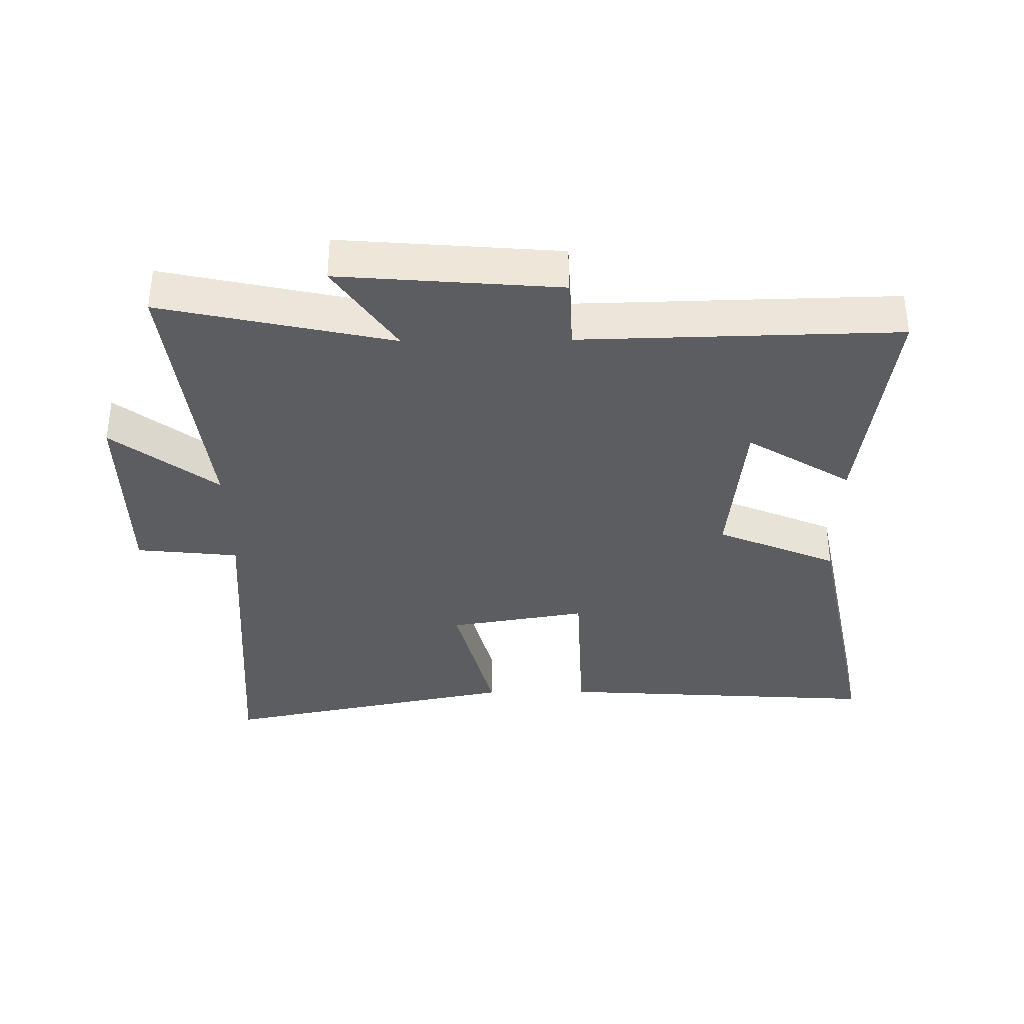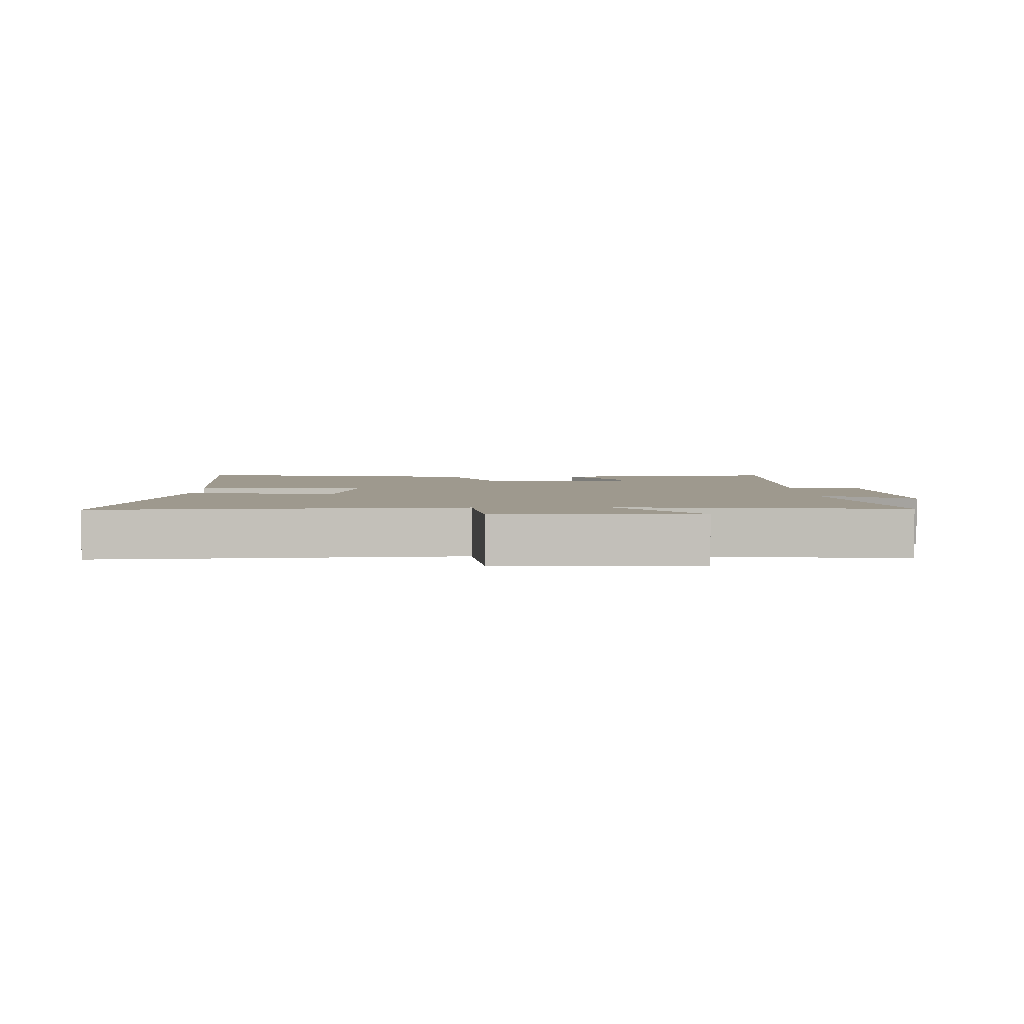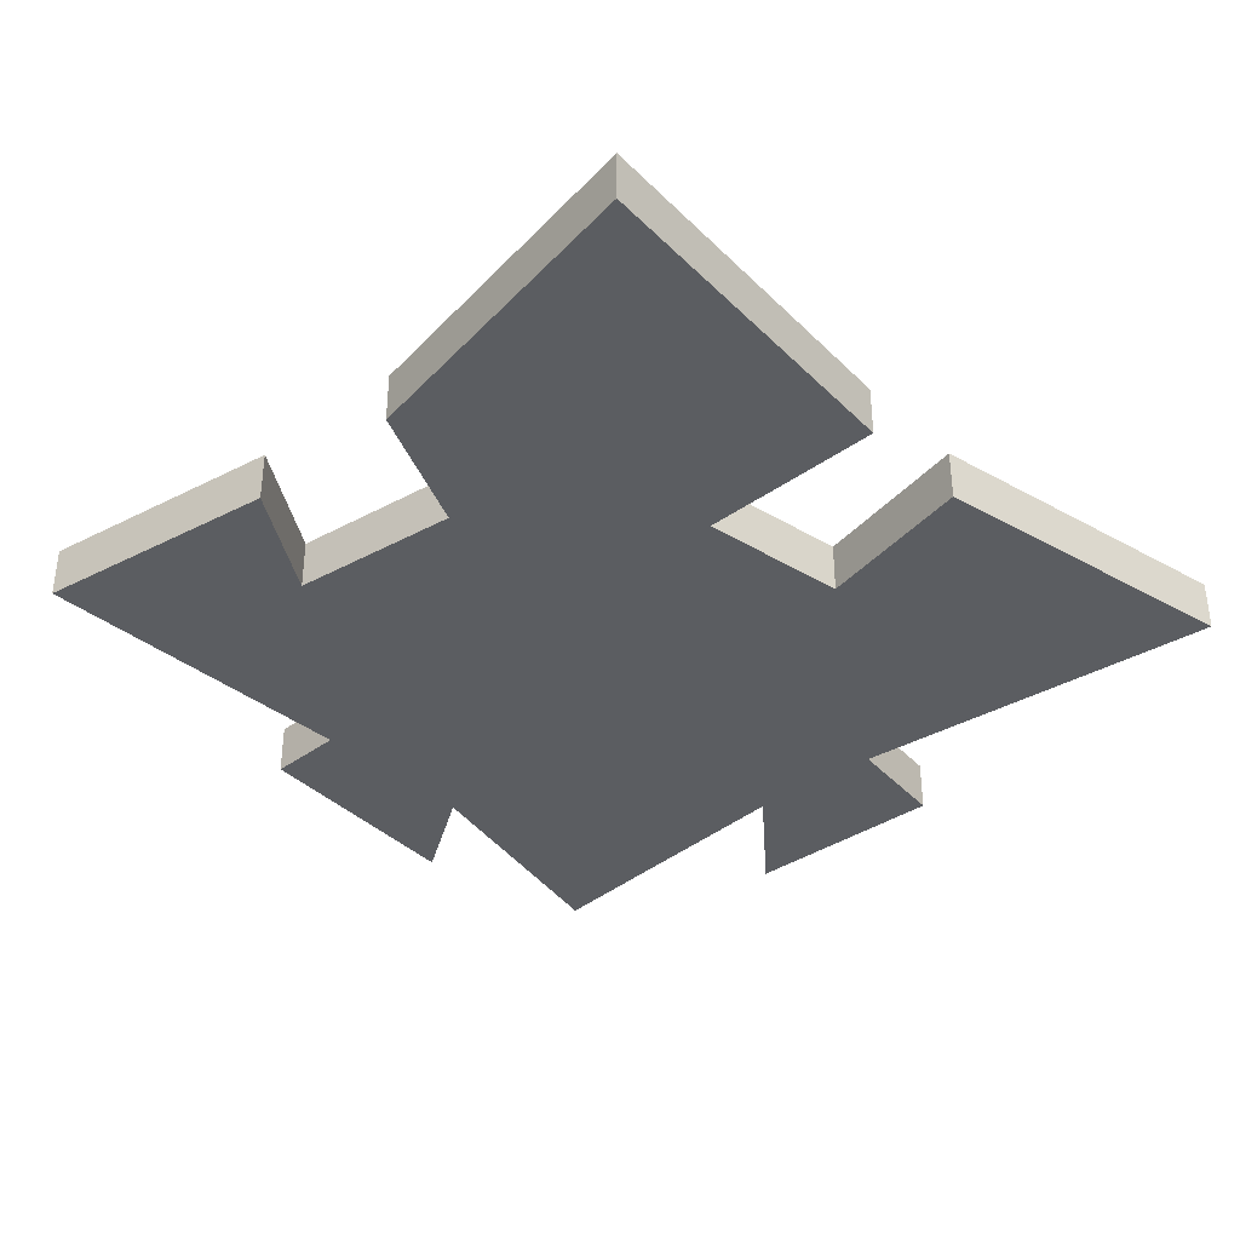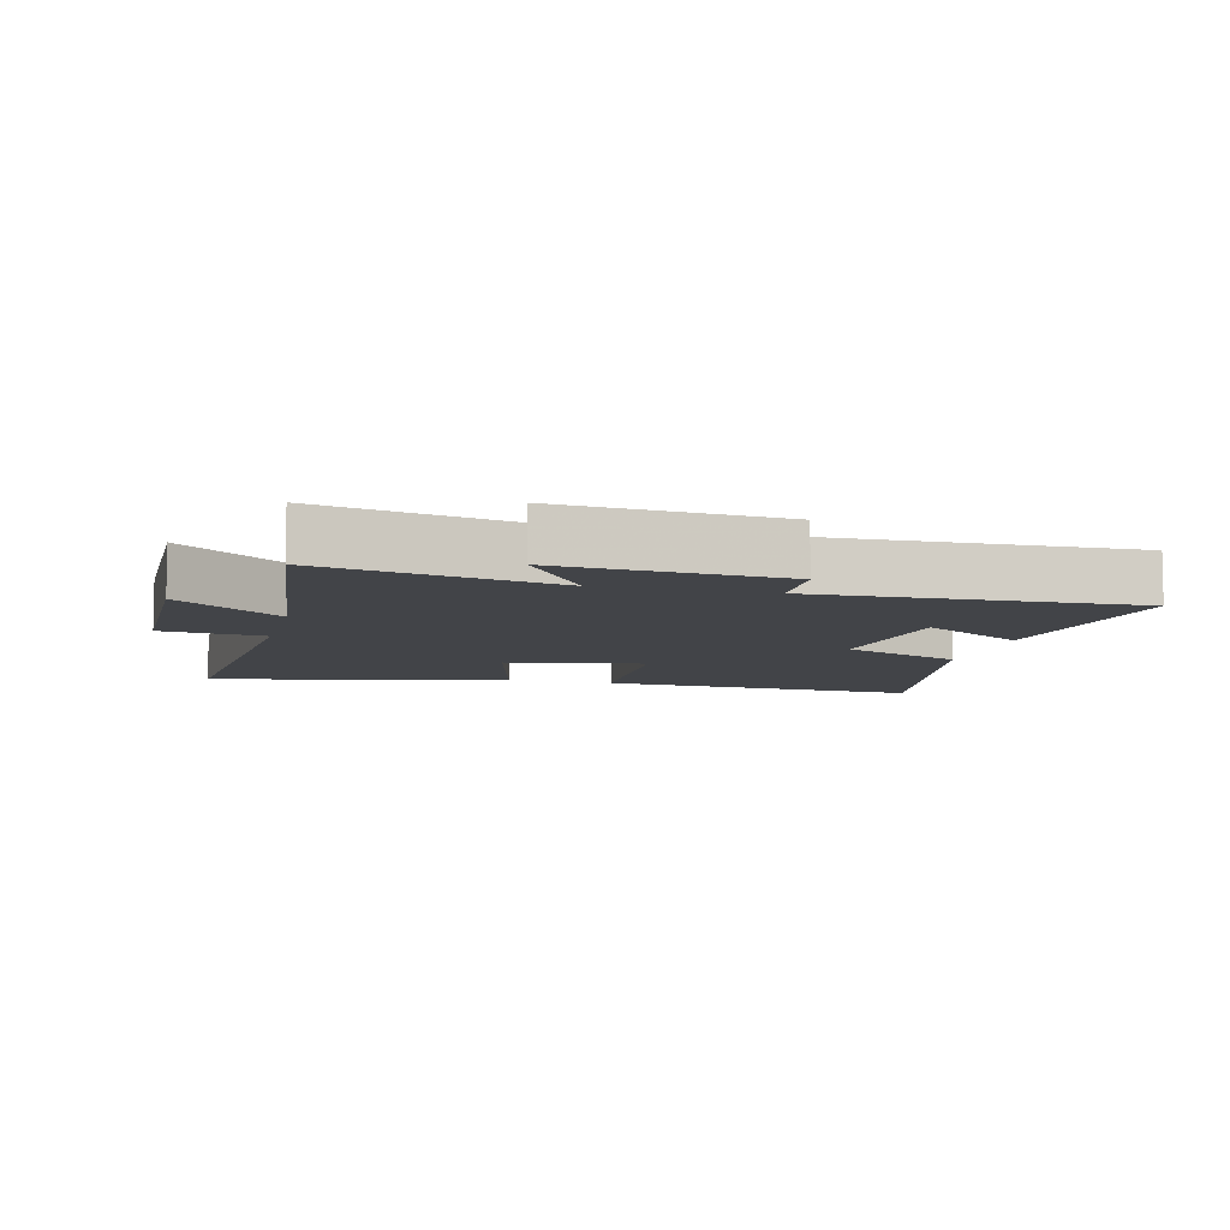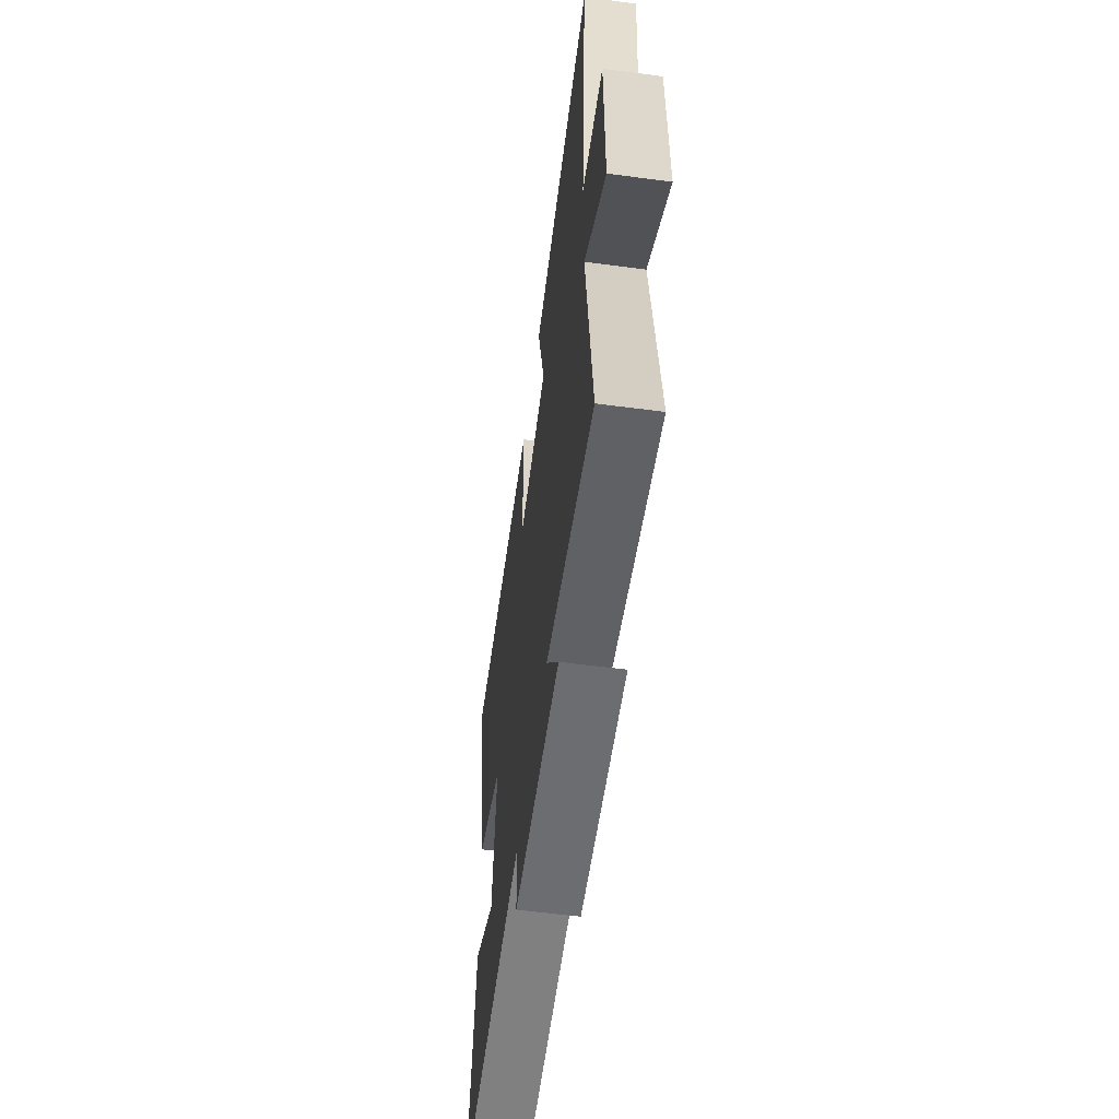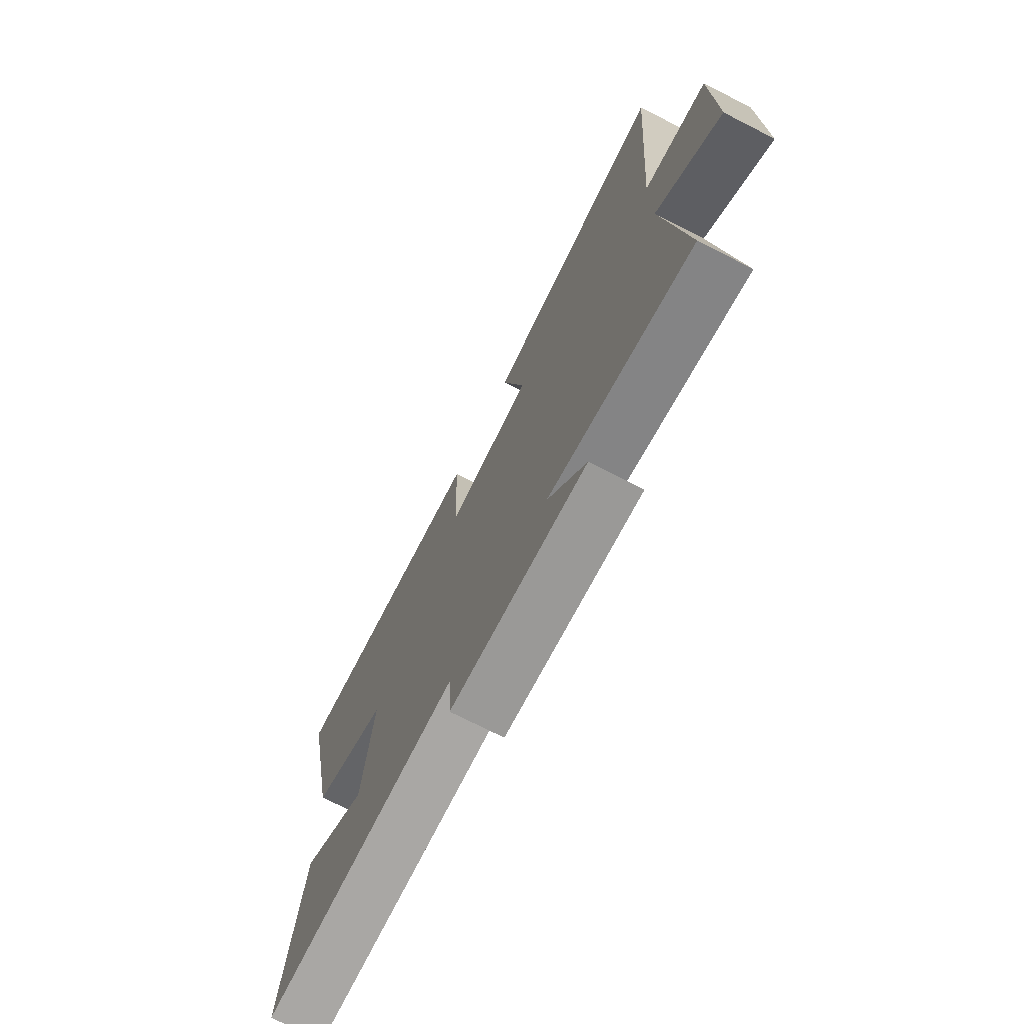
<metadata>
{"format":"obj","ext":"obj","renderer":"f3d","projection":"perspective","resolution":1024,"background":"white","views":[{"elev":-35.8,"azim":-179.3,"up":"+Y"},{"elev":3.5,"azim":88.5,"up":"+Y"},{"elev":-35.6,"azim":-48.2,"up":"+Y"},{"elev":-7.9,"azim":166.2,"up":"+Y"},{"elev":-58.8,"azim":82.3,"up":"+Z"},{"elev":-73.5,"azim":63.0,"up":"+Z"}]}
</metadata>
<code>
v 0.549 0.07 -0.579
v 0.192 0.07 -0.5
v 0.287 0.07 -0.641
v -0.053 0.07 -0.613
v -0.058 0.07 -0.5
v -0.548 0.07 -0.511
v -0.5 0.07 -0.152
v -0.339 0.07 -0.252
v -0.313 0.07 -0.004
v -0.5 0.07 0.076
v -0.591 0.07 0.532
v -0.087 0.07 0.5
v -0.078 0.07 0.233
v 0.136 0.07 0.269
v 0.079 0.07 0.5
v 0.542 0.07 0.595
v 0.5 0.07 0.047
v 0.659 0.07 0.03
v 0.661 0.07 -0.276
v 0.5 0.07 -0.151
v 0.549 0 -0.579
v 0.192 0 -0.5
v 0.287 0 -0.641
v -0.053 0 -0.613
v -0.058 0 -0.5
v -0.548 0 -0.511
v -0.5 0 -0.152
v -0.339 0 -0.252
v -0.313 0 -0.004
v -0.5 0 0.076
v -0.591 0 0.532
v -0.087 0 0.5
v -0.078 0 0.233
v 0.136 0 0.269
v 0.079 0 0.5
v 0.542 0 0.595
v 0.5 0 0.047
v 0.659 0 0.03
v 0.661 0 -0.276
v 0.5 0 -0.151
f 17 18 19 20
f 14 15 16 17
f 13 14 17 20
f 10 11 12 13
f 9 10 13 20
f 8 9 20 1
f 5 6 7 8
f 2 3 4 5
f 2 5 8
f 1 2 8
f 40 39 38 37
f 37 36 35 34
f 40 37 34 33
f 33 32 31 30
f 40 33 30 29
f 21 40 29 28
f 28 27 26 25
f 25 24 23 22
f 28 25 22
f 28 22 21
f 1 21 22 2
f 2 22 23 3
f 3 23 24 4
f 4 24 25 5
f 5 25 26 6
f 6 26 27 7
f 7 27 28 8
f 8 28 29 9
f 9 29 30 10
f 10 30 31 11
f 11 31 32 12
f 12 32 33 13
f 13 33 34 14
f 14 34 35 15
f 15 35 36 16
f 16 36 37 17
f 17 37 38 18
f 18 38 39 19
f 19 39 40 20
f 20 40 21 1

</code>
